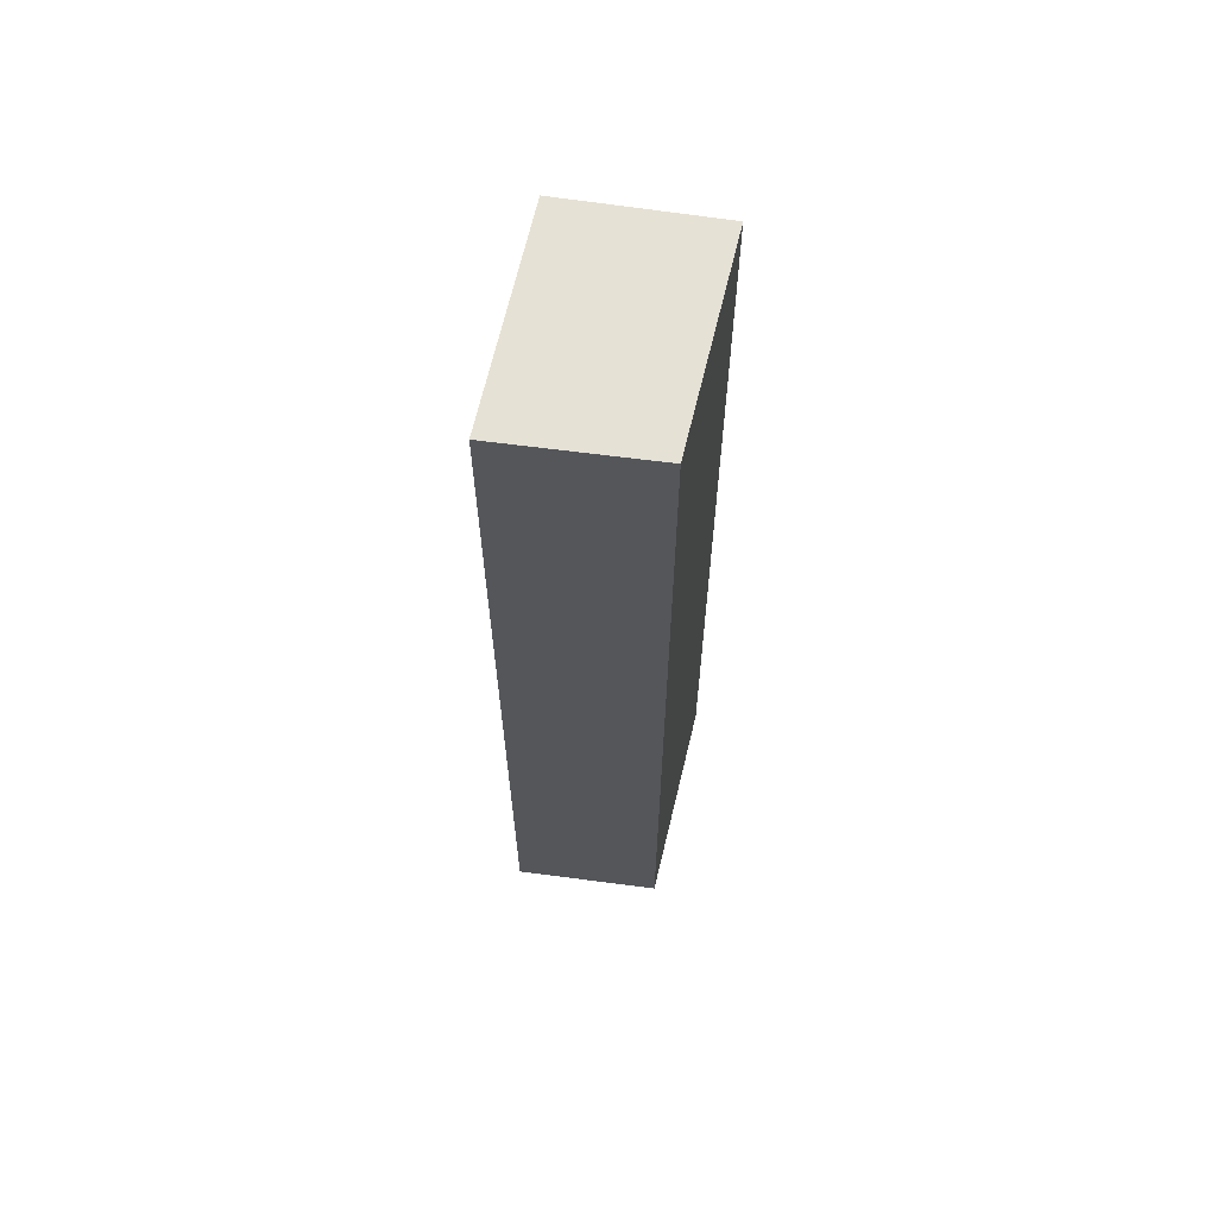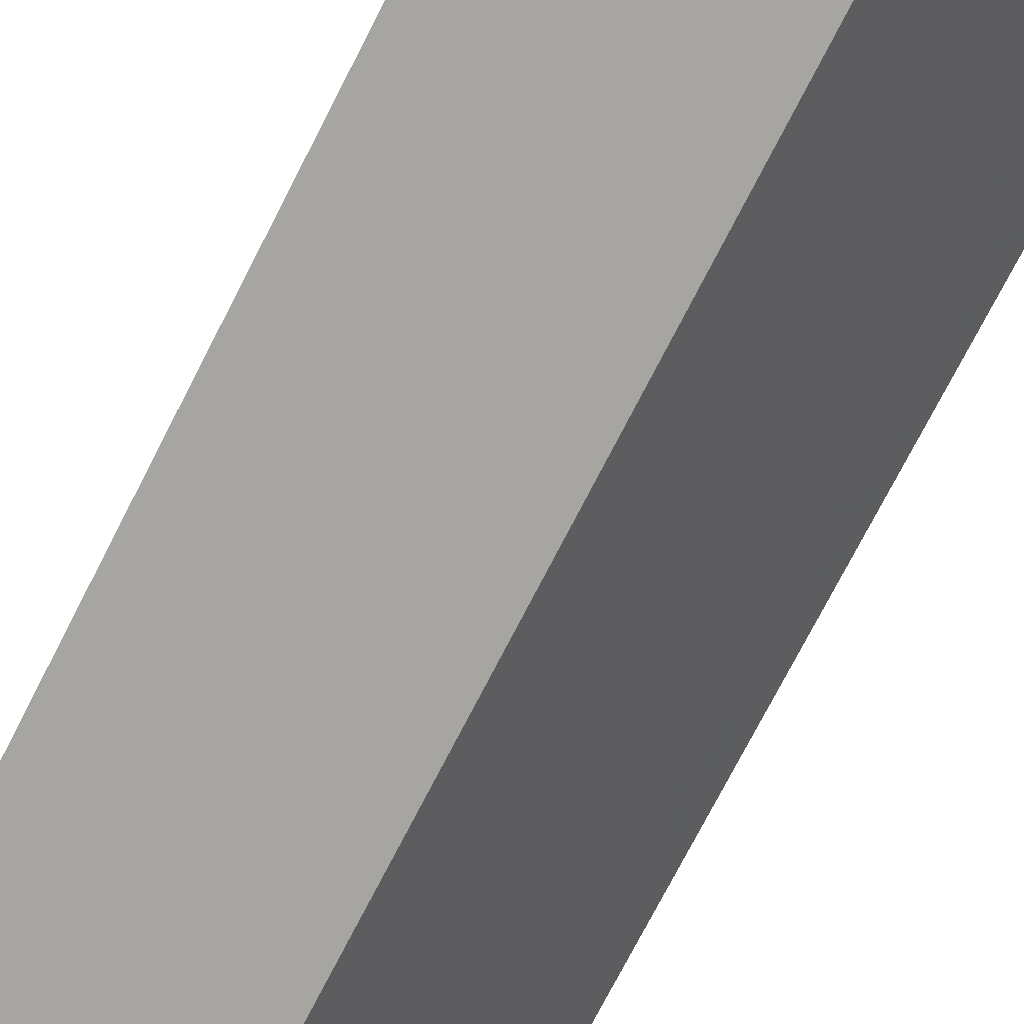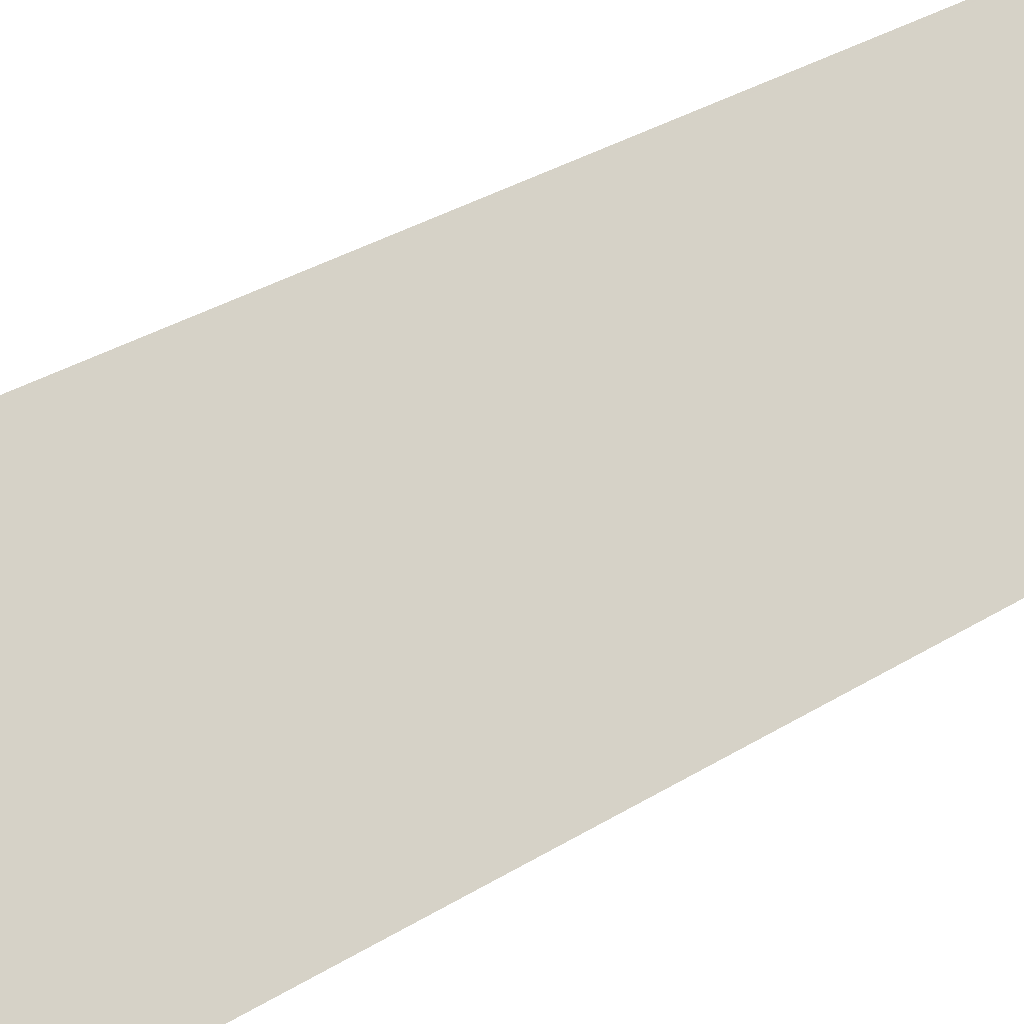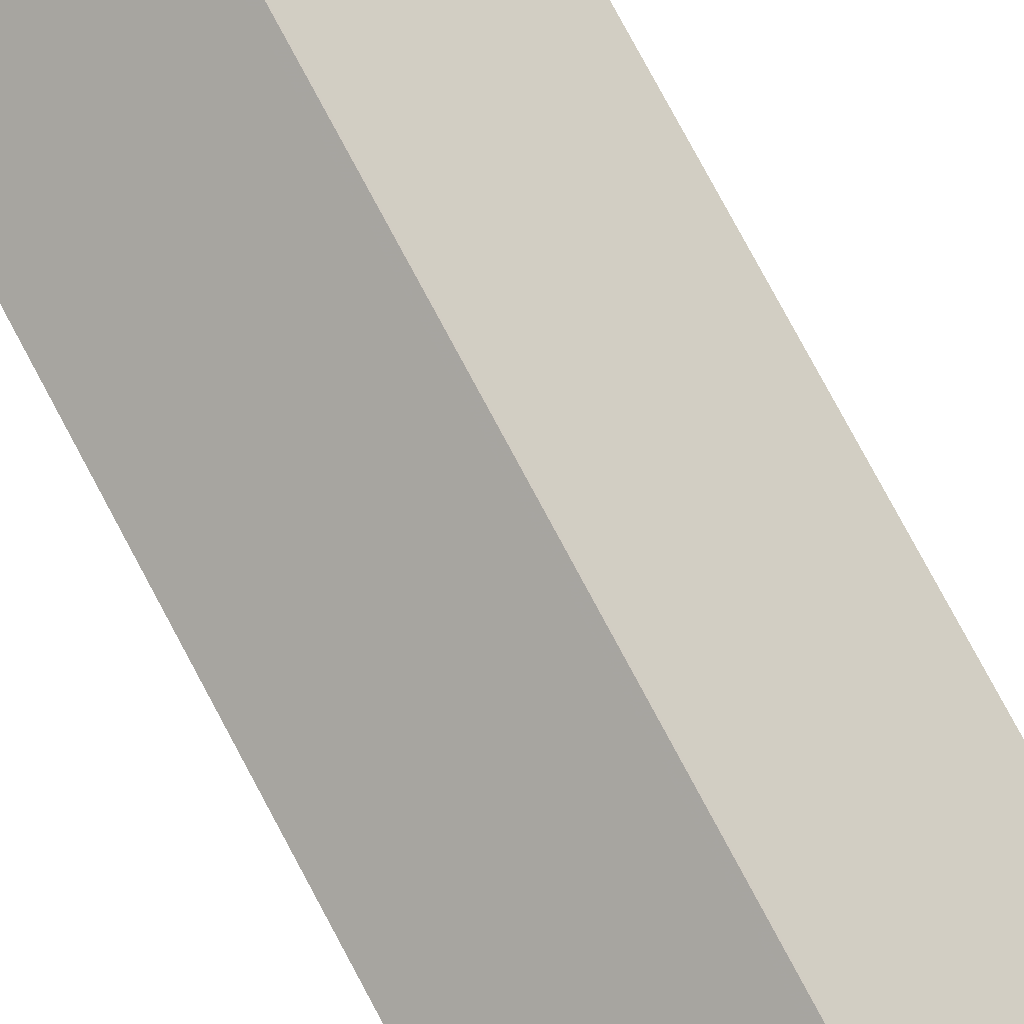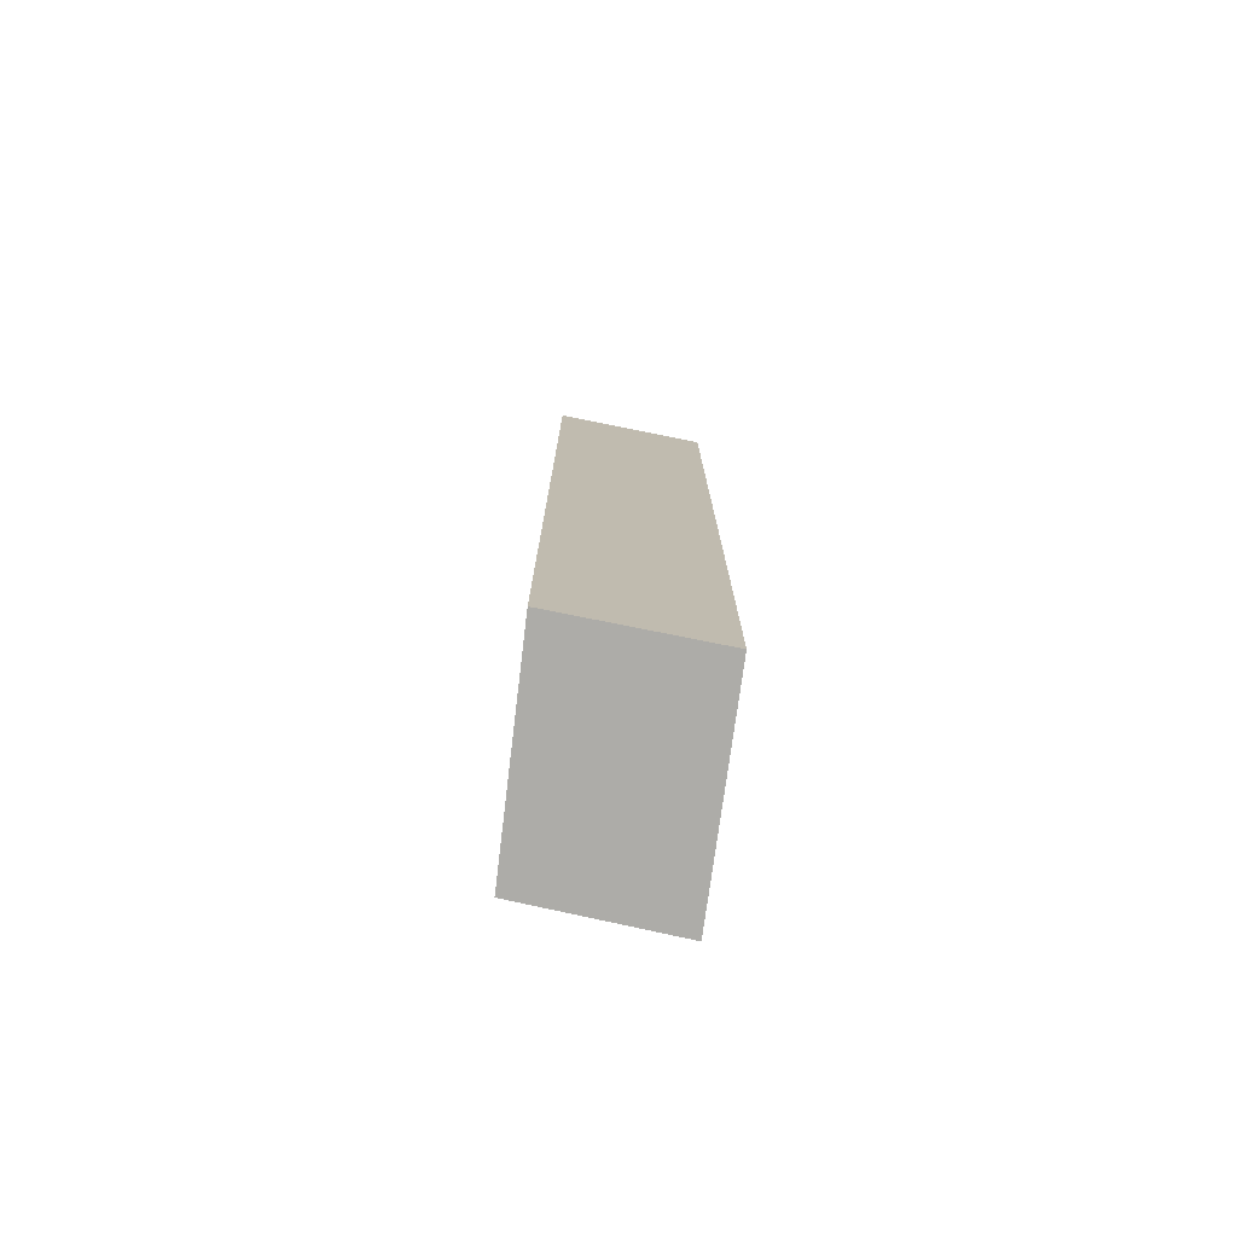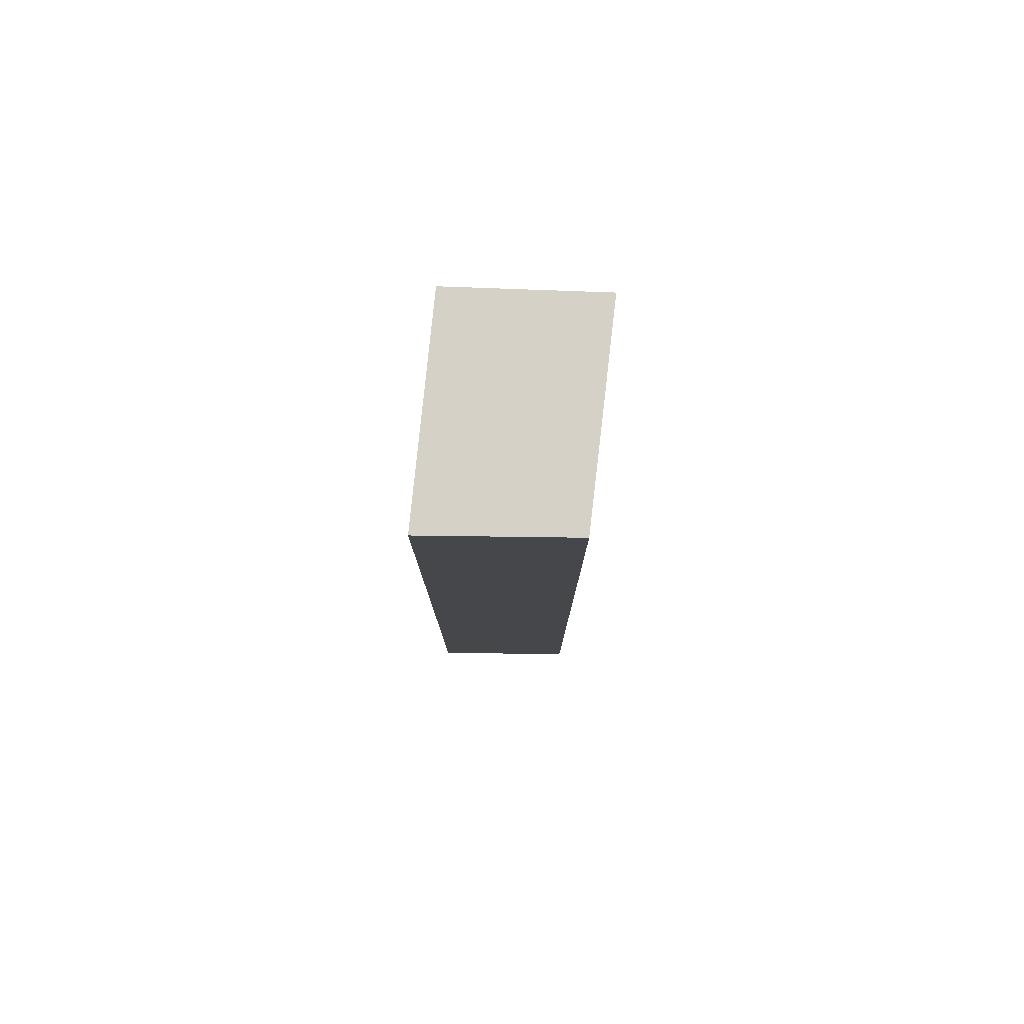
<metadata>
{"format":"obj","ext":"obj","renderer":"f3d","projection":"perspective","resolution":1024,"background":"white","views":[{"elev":64.3,"azim":-24.5,"up":"+Y"},{"elev":-69.4,"azim":153.5,"up":"+Z"},{"elev":25.5,"azim":42.6,"up":"+Z"},{"elev":79.0,"azim":-28.2,"up":"+Z"},{"elev":-76.7,"azim":135.2,"up":"+Y"},{"elev":79.6,"azim":-31.3,"up":"+Y"}]}
</metadata>
<code>
v -27.76 -259.6 27.82
v -32.39 -259.6 33.74
v -38.51 -259.6 41.59
v -44.01 -259.6 48.64
v -44.15 -259.6 48.82
v -44.85 -259.6 48.39
v -49.54 -259.6 45.45
v -58.53 -259.6 39.82
v -60.1 -259.6 38.84
v -55.94 -259.6 33.33
v -43.8 -259.6 17.24
v -43.27 -259.6 17.59
v -33.99 -259.6 23.71
v -43.27 -140.9 17.59
v -33.99 -140.9 23.71
v -27.76 -140.9 27.82
v -32.39 -140.9 33.74
v -38.51 -140.9 41.59
v -44.01 -140.9 48.64
v -44.15 -140.9 48.82
v -44.85 -140.9 48.39
v -49.54 -140.9 45.45
v -58.53 -140.9 39.82
v -60.1 -140.9 38.84
v -55.94 -140.9 33.33
v -43.8 -140.9 17.24
g CityEngineShapeMaterial_298
f 2 1 13 12 11 10 9 8 7 6 5 4 3
f 15 14 26 25 24 23 22 21 20 19 18 17 16
f 1 13 15 16
f 13 12 14 15
f 12 11 26 14
f 11 10 25 26
f 10 9 24 25
f 9 8 23 24
f 8 7 22 23
f 7 6 21 22
f 6 5 20 21
f 5 4 19 20
f 4 3 18 19
f 3 2 17 18
f 2 1 16 17

</code>
